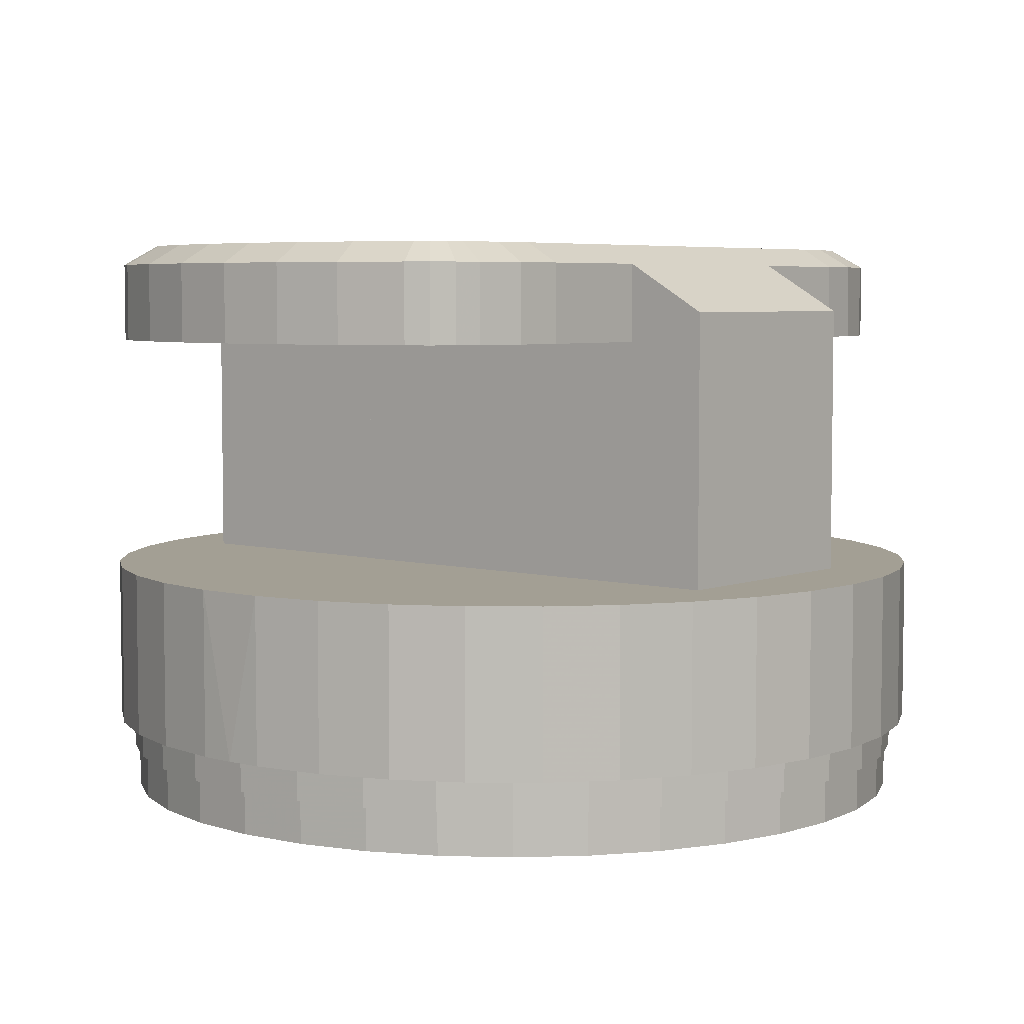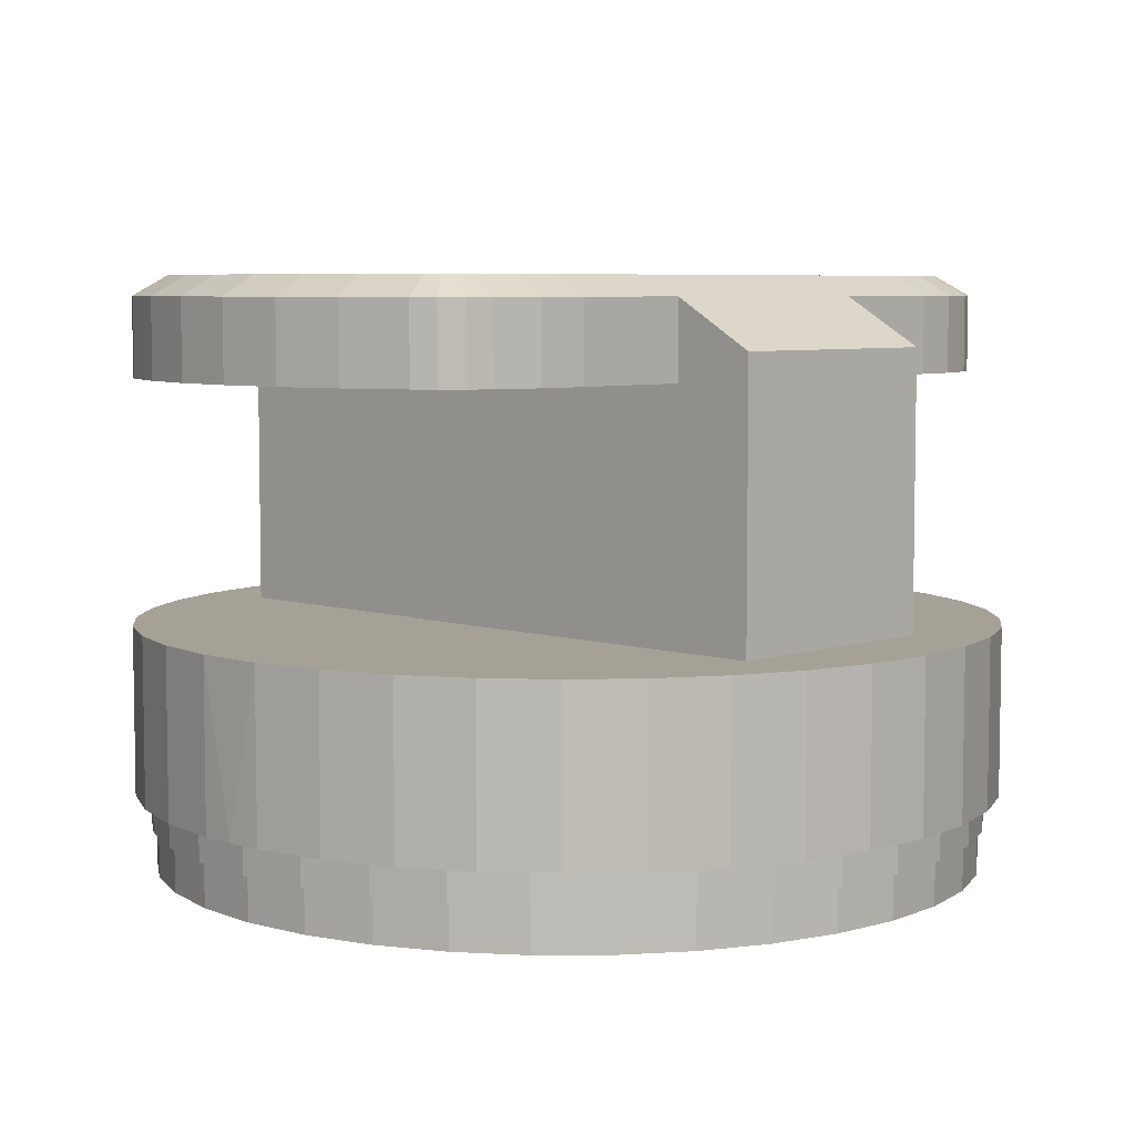
<metadata>
{"format":"obj","ext":"obj","renderer":"f3d","projection":"perspective","resolution":1024,"background":"white","views":[{"elev":5.3,"azim":-50.1,"up":"+Z"},{"elev":6.1,"azim":-45.6,"up":"+Z"}]}
</metadata>
<code>
v 0.03994 -0.01454 0.0045
v 0.03725 -0.02151 0.0045
v 0.03256 -0.02732 0.0045
v 0.02732 -0.03256 0.0045
v 0.02151 -0.03725 0.0045
v 0.01454 -0.03994 0.0045
v 0.00738 -0.04185 0.0045
v 0 -0.0425 0.0045
v 0.007469 -0.04236 0.0045
v 0 -0.04301 0.0045
v -0.007469 -0.04236 0.0045
v -0.00738 -0.04185 0.0045
v -0.01471 -0.04042 0.0045
v -0.02125 -0.03681 0.0045
v -0.02151 -0.03725 0.0045
v -0.03256 -0.02732 0.0045
v -0.03295 -0.02765 0.0045
v -0.03681 -0.02125 0.0045
v -0.04042 -0.01471 0.0045
v -0.03994 -0.01454 0.0045
v -0.04185 -0.00738 0.0045
v -0.04185 0.00738 0.0045
v -0.03994 0.01454 0.0045
v -0.04042 0.01471 0.0045
v -0.03725 0.02151 0.0045
v -0.03295 0.02765 0.0045
v -0.02732 0.03256 0.0045
v -0.01454 0.03994 0.0045
v -0.02151 0.03725 0.0045
v -0.00738 0.04185 0.0045
v -0.007469 0.04236 0.0045
v -0 0.04301 0.0045
v 0.00738 0.04185 0.0045
v 0.007469 0.04236 0.0045
v 0.01471 0.04042 0.0045
v 0.02151 0.03725 0.0045
v 0.03256 0.02732 0.0045
v 0.03994 0.01454 0.0045
v 0.04185 0.00738 0.0045
v 0.0425 0 0.0045
v 0.04185 -0.00738 0.0045
v 0.04042 -0.01471 0.0045
v 0.0425 0 0
v 0.04185 0.00738 0
v 0.03994 0.01454 0
v 0.03681 0.02125 0
v 0.03256 0.02732 0
v 0.03681 0.02125 0.0045
v 0.02732 0.03256 0.0045
v 0.02125 0.03681 0.0045
v 0.01454 0.03994 0
v 0.01454 0.03994 0.0045
v -0 0.0425 0
v -0 0.0425 0.0045
v -0.00738 0.04185 0
v -0.01454 0.03994 0
v -0.02125 0.03681 0.0045
v -0.03256 0.02732 0
v -0.03681 0.02125 0
v -0.03256 0.02732 0.0045
v -0.03681 0.02125 0.0045
v -0.04185 0.00738 0
v -0.0425 0 0.0045
v -0.04185 -0.00738 0
v -0.02732 -0.03256 0
v -0.02732 -0.03256 0.0045
v -0.02125 -0.03681 0
v -0.01454 -0.03994 0.0045
v -0.00738 -0.04185 0
v 0 -0.0425 0
v 0.00738 -0.04185 0
v 0.01454 -0.03994 0
v 0.02125 -0.03681 0
v 0.02732 -0.03256 0
v 0.02125 -0.03681 0.0045
v 0.03256 -0.02732 0
v 0.03681 -0.02125 0
v 0.03681 -0.02125 0.0045
v 0.04185 -0.00738 0
v -0 0.0425 0
v -0.03994 0.01454 0
v -0.01454 -0.03994 0
v -0.02732 0.03256 0
v -0.02125 0.03681 0
v 0 -0.0425 0
v -0.0425 0 0
v 0.00738 0.04185 0
v 0.02125 0.03681 0
v -0.03681 -0.02125 0
v -0.03994 -0.01454 0
v -0.03256 -0.02732 0
v 0.02732 0.03256 0
v 0.03994 -0.01454 0
v 0.02978 -0.02607 0.05798
v 0.025 -0.0265 0.05798
v 0.02915 -0.02262 0.06
v 0.03441 -0.02477 0.05798
v 0.03667 -0.01833 0.06
v 0.03845 -0.02193 0.05798
v 0.0358 -0.01965 0.06
v 0.0346 -0.02074 0.06
v 0.0366 -0.02361 0.05798
v 0.0445 0 0.05798
v 0.041 0 0.06
v 0.04051 -0.006309 0.06
v 0.04239 -0.01353 0.05798
v 0.03981 -0.01989 0.05798
v 0.03441 0.02477 0.05798
v 0.0366 0.02361 0.05798
v 0.03317 0.0215 0.06
v 0.03981 0.01989 0.05798
v 0.025 0.023 0.06
v 0.03906 0.01247 0.06
v 0.025 -0.023 0.06
v 0.04051 0.006309 0.06
v 0.03578 0.01967 0.06
v 0.03459 0.02075 0.06
v 0.03667 0.01833 0.06
v 0.02915 0.02262 0.06
v -0.025 -0.023 0.06
v -0.02915 -0.02262 0.06
v -0.03317 -0.0215 0.06
v -0.03667 -0.01833 0.06
v -0.03459 -0.02075 0.06
v -0.04051 -0.006309 0.06
v -0.041 0 0.06
v 0.03317 -0.0215 0.06
v 0.03906 -0.01247 0.06
v -0.03317 0.0215 0.06
v -0.02915 0.02262 0.06
v -0.03843 0.02195 0.05798
v -0.03578 0.01967 0.06
v -0.03459 0.02075 0.06
v -0.03981 -0.01989 0.05798
v -0.03667 -0.01833 0.06
v -0.03906 -0.01247 0.06
v -0.0445 0 0.05798
v -0.04397 0.006848 0.05798
v -0.04051 0.006309 0.06
v -0.04239 0.01353 0.05798
v -0.03906 0.01247 0.06
v -0.03667 0.01833 0.06
v -0.03843 -0.02195 0.05798
v -0.03578 -0.01967 0.06
v -0.025 -0.0265 0.05798
v -0.03441 -0.02477 0.05798
v 0.0125 -0.0265 0.05798
v -0.0125 -0.0265 0.05798
v 0.02978 -0.02607 0.05
v 0.025 -0.0265 0.05
v 0.03843 -0.02195 0.05798
v 0.03661 -0.02361 0.05798
v 0.03843 -0.02195 0.05
v 0.03981 0.01989 0.05
v 0.04239 0.01353 0.05798
v 0.04397 0.006848 0.05
v 0.04397 0.006848 0.05798
v 0.0445 0 0.05
v 0.04397 -0.006848 0.05
v 0.04397 -0.006848 0.05798
v 0.04239 -0.01353 0.05
v 0.03441 0.02477 0.05
v 0.03843 0.02195 0.05798
v 0.025 0.0265 0.05798
v 0.02978 0.02607 0.05798
v -0.025 0.023 0.06
v -0.03441 0.02477 0.05
v -0.03441 0.02477 0.05798
v -0.02978 0.02607 0.05798
v -0.02978 0.02607 0.05
v -0.025 0.0265 0.05798
v -0.025 0.0265 0.05
v -0.0366 0.02361 0.05798
v -0.03843 0.02195 0.05
v -0.0366 0.02361 0.05
v -0.03981 -0.01989 0.05
v -0.04239 -0.01353 0.05
v -0.04239 -0.01353 0.05798
v -0.04397 -0.006848 0.05798
v -0.04397 -0.006848 0.05
v -0.0445 0 0.05
v -0.04239 0.01353 0.05
v -0.03981 0.01989 0.05798
v -0.0366 -0.02361 0.05798
v -0.0366 -0.02361 0.05
v -0.02978 -0.02607 0.05798
v -0.02978 -0.02607 0.05
v -0.03441 -0.02477 0.05
v -0.025 -0.0265 0.05
v -0.0125 -0.0265 0.05
v 0.0125 -0.0265 0.05
v 0.0123 0.0104 0.05
v 0.025 0.0265 0.05
v 0.0125 0.0104 0.05
v 0.02978 0.02607 0.05
v 0.0366 0.02361 0.05
v 0.03843 0.02195 0.05
v 0.04239 0.01353 0.05
v 0.03981 -0.01989 0.05
v 0.03441 -0.02477 0.05
v 0.0366 -0.02361 0.05
v -0.0123 0.0265 0.05
v 0.0123 0.0265 0.05
v -0.0123 0.0104 0.05
v -0.04397 0.006848 0.05
v -0.03843 -0.02195 0.05
v -0.03981 0.01989 0.05
v -0.0123 0.0265 0.0498
v 0.0123 0.035 0.0498
v -0.0125 0.0104 0.05
v -0.0125 -0.035 0.025
v -0.0125 -0.035 0.05307
v 0.0125 -0.035 0.05307
v 0.0125 -0.035 0.025
v 0.0123 0.0104 0.025
v 0.0123 0.0265 0.0498
v -0.0123 0.035 0.0498
v 0.0123 0.035 0.025
v -0.04055 0.01833 0.025
v -0.0125 0.0104 0.025
v -0.005652 0.04414 0.025
v -0.01303 0.04255 0.025
v -0.0123 0.035 0.025
v -0.0123 0.0104 0.025
v -0.02003 0.03973 0.025
v -0.02646 0.03578 0.025
v -0.03213 0.03079 0.025
v -0.04434 0.003774 0.025
v 0.009375 0.0435 0.025
v 0.0294 -0.0334 0.025
v 0.0125 0.0104 0.025
v 0.04386 -0.007521 0.025
v 0.04196 0.01482 0.025
v 0.03885 0.0217 0.025
v -0.0445 0 0.0078
v -0.04434 -0.003774 0.025
v -0.04306 -0.01121 0.0078
v -0.04306 -0.01121 0.025
v -0.04055 -0.01833 0.025
v -0.03687 -0.02492 0.0078
v -0.03687 -0.02492 0.025
v -0.03213 -0.03079 0.025
v -0.02646 -0.03578 0.0078
v -0.02646 -0.03578 0.025
v -0.02003 -0.03973 0.025
v -0.01303 -0.04255 0.025
v -0.005652 -0.04414 0.025
v -0.005652 -0.04414 0.0078
v 0.001889 -0.04446 0.025
v 0.009375 -0.0435 0.025
v 0.01659 -0.04129 0.025
v 0.02333 -0.03789 0.025
v 0.0294 -0.0334 0.0078
v 0.03462 -0.02796 0.025
v 0.03885 -0.0217 0.025
v 0.04196 -0.01482 0.0078
v 0.04196 -0.01482 0.025
v 0.0445 0 0.025
v 0.04386 0.007521 0.0078
v 0.04386 0.007521 0.025
v 0.03462 0.02796 0.025
v 0.0294 0.0334 0.025
v 0.0294 0.0334 0.0078
v 0.02333 0.03789 0.025
v 0.02333 0.03789 0.0078
v 0.01659 0.04129 0.025
v 0.01659 0.04129 0.0078
v 0.001889 0.04446 0.0078
v 0.001889 0.04446 0.025
v -0.01303 0.04255 0.0078
v -0.03687 0.02492 0.0078
v -0.03687 0.02492 0.025
v -0.04055 0.01833 0.0078
v -0.04306 0.01121 0.025
v -0.04434 -0.003774 0.0078
v -0.04301 0 0.0078
v -0.04434 0.003774 0.0078
v -0.04236 0.007469 0.0078
v -0.04306 0.01121 0.0078
v -0.04042 0.01471 0.0078
v -0.03725 0.02151 0.0078
v -0.03295 0.02765 0.0078
v -0.02765 0.03295 0.0078
v -0.03213 0.03079 0.0078
v -0.02646 0.03578 0.0078
v -0.02003 0.03973 0.0078
v -0.007469 0.04236 0.0078
v -0.005652 0.04414 0.0078
v -0 0.04301 0.0078
v 0.009375 0.0435 0.0078
v 0.01471 0.04042 0.0078
v 0.02151 0.03725 0.0078
v 0.02765 0.03295 0.0078
v 0.03462 0.02796 0.0078
v 0.03885 0.0217 0.0078
v 0.03725 0.02151 0.0078
v 0.04042 0.01471 0.0078
v 0.04196 0.01482 0.0078
v 0.0445 0 0.0078
v 0.04301 0 0.0078
v 0.04386 -0.007521 0.0078
v 0.04042 -0.01471 0.0078
v 0.03725 -0.02151 0.0078
v 0.03885 -0.0217 0.0078
v 0.03295 -0.02765 0.0078
v 0.02765 -0.03295 0.0078
v 0.03462 -0.02796 0.0078
v 0.02333 -0.03789 0.0078
v 0.01659 -0.04129 0.0078
v 0.007469 -0.04236 0.0078
v 0.009375 -0.0435 0.0078
v 0 -0.04301 0.0078
v 0.001889 -0.04446 0.0078
v -0.01303 -0.04255 0.0078
v -0.01471 -0.04042 0.0078
v -0.02151 -0.03725 0.0078
v -0.02003 -0.03973 0.0078
v -0.03295 -0.02765 0.0078
v -0.03213 -0.03079 0.0078
v -0.04055 -0.01833 0.0078
v -0.04301 0 0.0045
v -0.04236 0.007469 0.0045
v -0.02765 0.03295 0.0045
v -0.02151 0.03725 0.0078
v -0.01471 0.04042 0.0078
v -0.01471 0.04042 0.0045
v -0 0.04301 0.0078
v 0.007469 0.04236 0.0078
v 0.02765 0.03295 0.0045
v 0.03295 0.02765 0.0045
v 0.03295 0.02765 0.0078
v 0.03725 0.02151 0.0045
v 0.04042 0.01471 0.0045
v 0.04236 0.007469 0.0078
v 0.04236 0.007469 0.0045
v 0.04301 0 0.0045
v 0.04236 -0.007469 0.0078
v 0.04236 -0.007469 0.0045
v 0.03295 -0.02765 0.0045
v 0.02765 -0.03295 0.0045
v 0.02151 -0.03725 0.0078
v 0.01471 -0.04042 0.0078
v 0.01471 -0.04042 0.0045
v -0 -0.04301 0.0078
v -0.007469 -0.04236 0.0078
v -0.02765 -0.03295 0.0078
v -0.02765 -0.03295 0.0045
v -0.03725 -0.02151 0.0078
v -0.03725 -0.02151 0.0045
v -0.04042 -0.01471 0.0078
v -0.04236 -0.007469 0.0045
v -0.04236 -0.007469 0.0078
f 1 42 78
f 78 42 2
f 78 2 3
f 3 2 339
f 3 339 4
f 4 339 340
f 4 340 75
f 75 340 5
f 75 5 6
f 6 5 343
f 6 343 7
f 7 343 9
f 7 9 8
f 8 9 10
f 8 10 12
f 12 10 11
f 12 11 68
f 68 11 13
f 68 13 14
f 14 13 15
f 14 15 66
f 66 15 347
f 66 347 16
f 16 347 17
f 16 17 18
f 18 17 349
f 18 349 20
f 20 349 19
f 20 19 21
f 21 19 351
f 21 351 63
f 63 351 321
f 63 321 22
f 22 321 322
f 22 322 23
f 23 322 24
f 23 24 61
f 61 24 25
f 61 25 60
f 60 25 26
f 60 26 27
f 27 26 323
f 27 323 57
f 57 323 29
f 57 29 28
f 28 29 326
f 28 326 30
f 30 326 31
f 30 31 54
f 54 31 32
f 54 32 33
f 33 32 34
f 33 34 52
f 52 34 35
f 52 35 50
f 50 35 36
f 50 36 49
f 49 36 329
f 49 329 37
f 37 329 330
f 37 330 48
f 48 330 332
f 48 332 38
f 38 332 333
f 38 333 39
f 39 333 335
f 39 335 40
f 40 335 336
f 40 336 41
f 41 336 338
f 41 338 1
f 1 338 42
f 41 43 40
f 40 43 44
f 40 44 39
f 39 44 45
f 39 45 38
f 38 45 46
f 38 46 48
f 48 46 47
f 48 47 37
f 37 47 92
f 37 92 49
f 49 92 88
f 49 88 50
f 50 88 51
f 50 51 52
f 52 51 87
f 52 87 33
f 33 87 53
f 33 53 54
f 54 53 55
f 54 55 30
f 30 55 56
f 30 56 28
f 28 56 84
f 28 84 57
f 57 84 83
f 57 83 27
f 27 83 58
f 27 58 60
f 60 58 59
f 60 59 61
f 61 59 81
f 61 81 23
f 23 81 62
f 23 62 22
f 22 62 86
f 22 86 63
f 63 86 64
f 63 64 21
f 21 64 90
f 21 90 20
f 20 90 89
f 20 89 18
f 18 89 91
f 18 91 16
f 16 91 65
f 16 65 66
f 66 65 67
f 66 67 14
f 14 67 82
f 14 82 68
f 68 82 69
f 68 69 12
f 12 69 70
f 12 70 8
f 8 70 71
f 8 71 7
f 7 71 72
f 7 72 6
f 6 72 73
f 6 73 75
f 75 73 74
f 75 74 4
f 4 74 76
f 4 76 3
f 3 76 77
f 3 77 78
f 78 77 93
f 78 93 1
f 1 93 79
f 1 79 41
f 41 79 43
f 59 58 93
f 90 64 86
f 55 80 93
f 59 93 81
f 81 93 77
f 81 77 76
f 86 62 73
f 73 62 81
f 73 81 74
f 74 81 76
f 82 67 86
f 58 83 84
f 58 84 93
f 93 84 56
f 93 56 55
f 69 82 85
f 85 82 86
f 85 86 71
f 71 86 73
f 71 73 72
f 80 87 93
f 93 87 51
f 93 51 88
f 89 90 91
f 91 90 86
f 91 86 65
f 65 86 67
f 88 92 93
f 93 92 47
f 93 47 46
f 46 45 93
f 93 45 44
f 93 44 79
f 79 44 43
f 97 127 94
f 94 127 96
f 94 96 95
f 95 96 114
f 97 102 127
f 127 102 101
f 107 98 99
f 99 98 100
f 99 100 151
f 151 100 101
f 151 101 152
f 152 101 102
f 111 118 155
f 155 118 113
f 155 113 157
f 157 113 115
f 157 115 103
f 103 115 104
f 103 104 160
f 160 104 105
f 160 105 106
f 106 105 128
f 106 128 107
f 107 128 98
f 108 110 109
f 109 110 117
f 109 117 163
f 163 117 116
f 163 116 111
f 111 116 118
f 164 112 165
f 165 112 119
f 165 119 108
f 108 119 110
f 113 114 115
f 115 114 104
f 116 117 118
f 118 117 110
f 118 110 113
f 113 110 119
f 113 119 114
f 114 119 112
f 114 112 120
f 120 112 166
f 120 166 121
f 121 166 136
f 121 136 122
f 122 136 123
f 122 123 124
f 124 123 144
f 125 141 126
f 126 141 139
f 101 100 127
f 127 100 98
f 127 98 96
f 96 98 128
f 96 128 114
f 114 128 105
f 114 105 104
f 133 132 129
f 129 132 142
f 129 142 130
f 130 142 141
f 130 141 166
f 166 141 125
f 166 125 136
f 168 129 169
f 169 129 130
f 169 130 171
f 171 130 166
f 183 142 131
f 131 142 132
f 131 132 173
f 173 132 133
f 173 133 168
f 168 133 129
f 134 135 178
f 178 135 136
f 178 136 179
f 179 136 125
f 179 125 137
f 137 125 126
f 137 126 138
f 138 126 139
f 138 139 140
f 140 139 141
f 140 141 183
f 183 141 142
f 146 122 184
f 184 122 124
f 184 124 143
f 143 124 144
f 143 144 134
f 134 144 123
f 145 120 186
f 186 120 121
f 186 121 146
f 146 121 122
f 95 114 147
f 147 114 120
f 147 120 148
f 148 120 145
f 200 97 94
f 200 94 149
f 149 94 95
f 149 95 150
f 97 200 201
f 107 99 199
f 199 99 153
f 99 151 153
f 153 151 152
f 153 152 201
f 201 152 102
f 201 102 97
f 154 111 155
f 154 155 198
f 198 155 157
f 198 157 156
f 156 157 103
f 156 103 158
f 158 103 160
f 158 160 159
f 159 160 106
f 159 106 161
f 161 106 107
f 161 107 199
f 162 108 109
f 162 109 196
f 196 109 163
f 196 163 197
f 197 163 111
f 197 111 154
f 193 164 165
f 193 165 195
f 195 165 108
f 195 108 162
f 112 164 166
f 166 164 171
f 167 168 169
f 167 169 170
f 170 169 171
f 170 171 172
f 207 183 131
f 207 131 174
f 174 131 173
f 174 173 175
f 175 173 168
f 175 168 167
f 176 134 178
f 176 178 177
f 177 178 179
f 177 179 180
f 180 179 137
f 180 137 181
f 181 137 138
f 181 138 205
f 205 138 140
f 205 140 182
f 182 140 183
f 182 183 207
f 188 146 184
f 188 184 185
f 185 184 143
f 185 143 206
f 206 143 134
f 206 134 176
f 189 145 186
f 189 186 187
f 187 186 146
f 187 146 188
f 145 189 148
f 148 189 190
f 212 213 148
f 148 213 147
f 147 191 95
f 95 191 150
f 150 191 194
f 192 203 193
f 192 193 194
f 194 193 195
f 194 195 150
f 196 197 162
f 162 197 154
f 162 154 195
f 195 154 198
f 195 198 150
f 150 198 156
f 150 156 158
f 158 159 150
f 150 159 161
f 150 161 149
f 149 161 199
f 149 199 200
f 200 199 153
f 200 153 201
f 171 164 203
f 203 164 193
f 172 171 202
f 202 171 203
f 202 203 208
f 208 203 216
f 202 204 172
f 172 204 210
f 172 210 170
f 205 182 189
f 189 182 207
f 181 205 180
f 180 205 189
f 180 189 177
f 177 189 187
f 177 187 176
f 176 187 188
f 176 188 206
f 206 188 185
f 210 190 170
f 170 190 189
f 170 189 167
f 167 189 207
f 167 207 175
f 175 207 174
f 208 216 217
f 217 216 209
f 220 210 224
f 224 210 204
f 210 220 190
f 190 220 211
f 190 211 148
f 148 211 212
f 211 214 212
f 212 214 213
f 147 213 191
f 191 213 214
f 191 214 194
f 194 214 231
f 192 194 215
f 215 194 231
f 203 192 216
f 216 192 215
f 216 215 209
f 209 215 218
f 217 209 223
f 223 209 218
f 217 223 208
f 208 223 224
f 208 224 202
f 202 224 204
f 272 219 220
f 220 219 274
f 220 274 228
f 245 211 244
f 244 211 220
f 244 220 242
f 242 220 241
f 221 223 269
f 269 223 218
f 269 218 229
f 221 222 223
f 223 222 225
f 223 225 224
f 224 225 226
f 224 226 220
f 220 226 227
f 220 227 272
f 239 241 238
f 238 241 220
f 238 220 236
f 236 220 228
f 215 264 218
f 218 264 266
f 218 266 229
f 246 247 245
f 245 247 249
f 245 249 211
f 211 249 250
f 211 250 214
f 214 250 251
f 214 251 231
f 231 251 252
f 252 230 254
f 257 232 231
f 252 254 231
f 231 254 255
f 231 255 257
f 232 258 231
f 231 258 260
f 231 260 233
f 233 234 231
f 231 234 261
f 231 261 215
f 215 261 262
f 215 262 264
f 235 275 236
f 236 275 237
f 236 237 238
f 238 237 320
f 238 320 239
f 239 320 240
f 239 240 241
f 241 240 319
f 241 319 242
f 242 319 243
f 242 243 244
f 244 243 317
f 244 317 245
f 245 317 314
f 245 314 246
f 246 314 248
f 246 248 247
f 247 248 313
f 247 313 249
f 249 313 311
f 249 311 250
f 250 311 309
f 250 309 251
f 251 309 308
f 251 308 252
f 252 308 253
f 252 253 230
f 230 253 307
f 230 307 254
f 254 307 304
f 254 304 255
f 255 304 256
f 255 256 257
f 257 256 301
f 257 301 232
f 232 301 299
f 232 299 258
f 258 299 259
f 258 259 260
f 260 259 298
f 260 298 233
f 233 298 295
f 233 295 234
f 234 295 294
f 234 294 261
f 261 294 263
f 261 263 262
f 262 263 265
f 262 265 264
f 264 265 267
f 264 267 266
f 266 267 290
f 266 290 229
f 229 290 268
f 229 268 269
f 269 268 288
f 269 288 221
f 221 288 270
f 221 270 222
f 222 270 286
f 222 286 225
f 225 286 285
f 225 285 226
f 226 285 284
f 226 284 227
f 227 284 271
f 227 271 272
f 272 271 273
f 272 273 219
f 219 273 279
f 219 279 274
f 274 279 277
f 274 277 228
f 228 277 235
f 228 235 236
f 350 237 352
f 352 237 275
f 352 275 276
f 275 235 276
f 276 235 277
f 276 277 278
f 278 277 279
f 278 279 280
f 280 279 273
f 280 273 281
f 281 273 271
f 281 271 282
f 282 271 284
f 282 284 283
f 283 284 285
f 283 285 324
f 324 285 286
f 324 286 325
f 325 286 270
f 325 270 287
f 287 270 288
f 287 288 289
f 289 288 268
f 289 268 328
f 328 268 290
f 328 290 291
f 291 290 267
f 291 267 292
f 292 267 265
f 292 265 293
f 293 265 263
f 293 263 331
f 331 263 294
f 331 294 296
f 296 294 295
f 296 295 297
f 297 295 298
f 297 298 334
f 334 298 259
f 334 259 300
f 300 259 299
f 300 299 337
f 337 299 301
f 337 301 302
f 302 301 256
f 302 256 303
f 303 256 304
f 303 304 305
f 305 304 307
f 305 307 306
f 306 307 253
f 306 253 341
f 341 253 308
f 341 308 342
f 342 308 309
f 342 309 310
f 310 309 311
f 310 311 312
f 312 311 313
f 312 313 345
f 345 313 248
f 345 248 315
f 315 248 314
f 315 314 316
f 316 314 317
f 316 317 346
f 346 317 243
f 346 243 318
f 318 243 319
f 318 319 348
f 348 319 240
f 348 240 350
f 350 240 320
f 350 320 237
f 351 276 321
f 321 276 278
f 321 278 322
f 322 278 280
f 322 280 24
f 24 280 281
f 24 281 25
f 25 281 282
f 25 282 26
f 26 282 283
f 26 283 323
f 323 283 324
f 323 324 29
f 29 324 325
f 29 325 326
f 326 325 287
f 326 287 31
f 31 287 327
f 31 327 32
f 32 327 328
f 32 328 34
f 34 328 291
f 34 291 35
f 35 291 292
f 35 292 36
f 36 292 293
f 36 293 329
f 329 293 331
f 329 331 330
f 330 331 296
f 330 296 332
f 332 296 297
f 332 297 333
f 333 297 334
f 333 334 335
f 335 334 300
f 335 300 336
f 336 300 337
f 336 337 338
f 338 337 302
f 338 302 42
f 42 302 303
f 42 303 2
f 2 303 305
f 2 305 339
f 339 305 306
f 339 306 340
f 340 306 341
f 340 341 5
f 5 341 342
f 5 342 343
f 343 342 310
f 343 310 9
f 9 310 344
f 9 344 10
f 10 344 345
f 10 345 11
f 11 345 315
f 11 315 13
f 13 315 316
f 13 316 15
f 15 316 346
f 15 346 347
f 347 346 318
f 347 318 17
f 17 318 348
f 17 348 349
f 349 348 350
f 349 350 19
f 19 350 352
f 19 352 351
f 351 352 276

</code>
